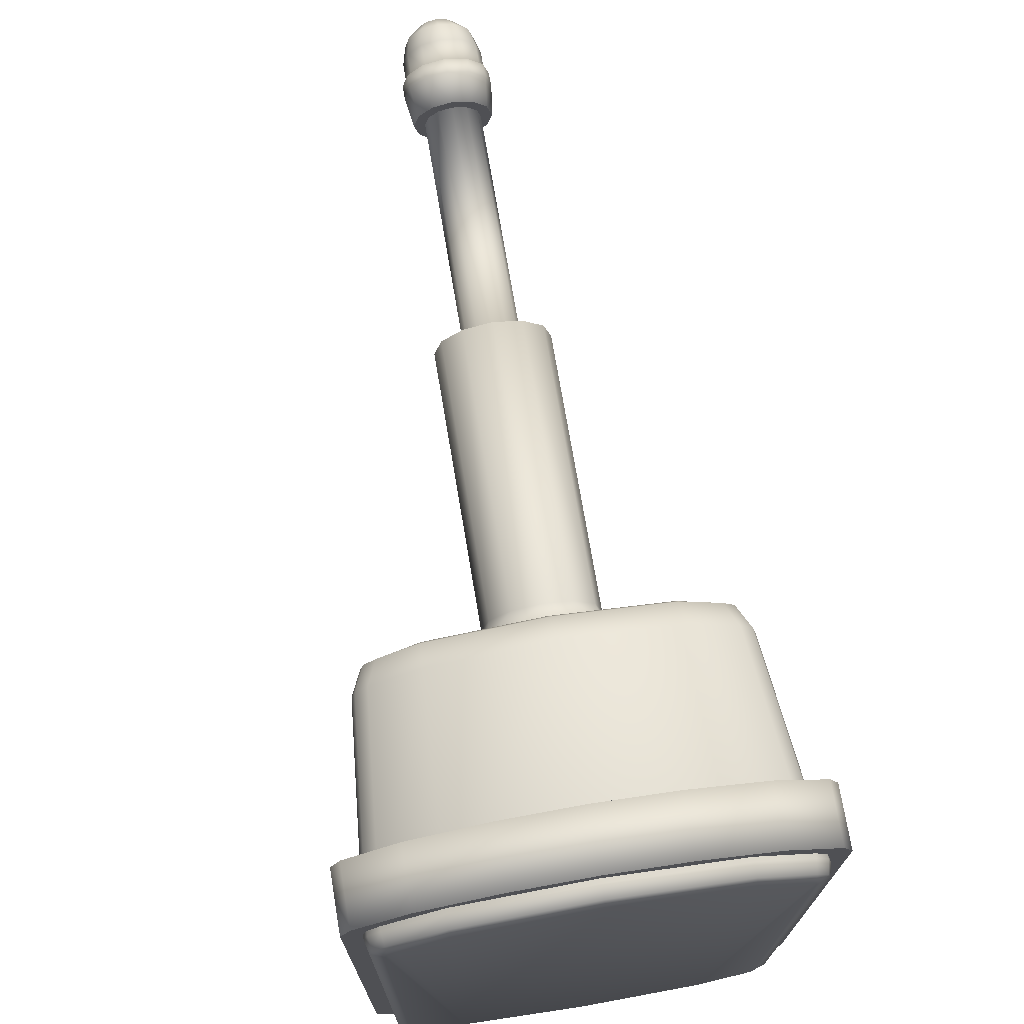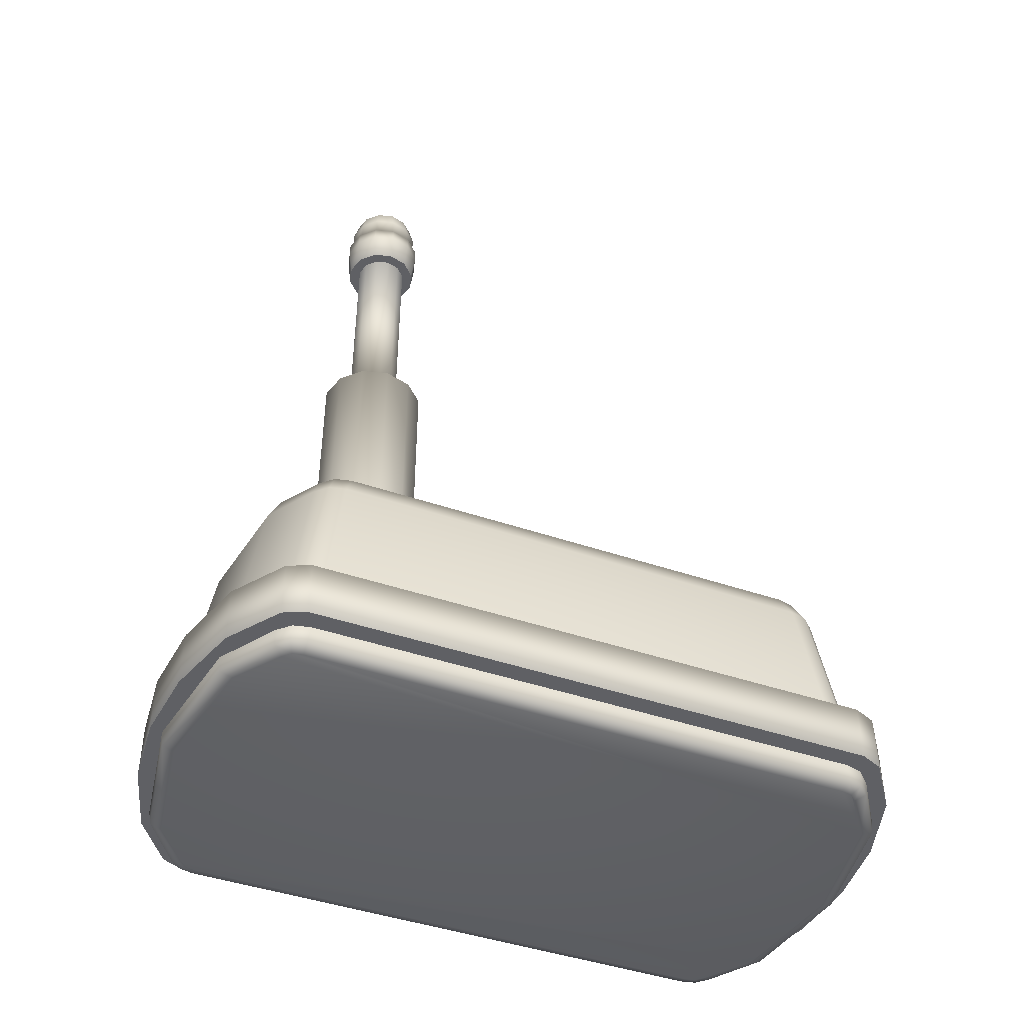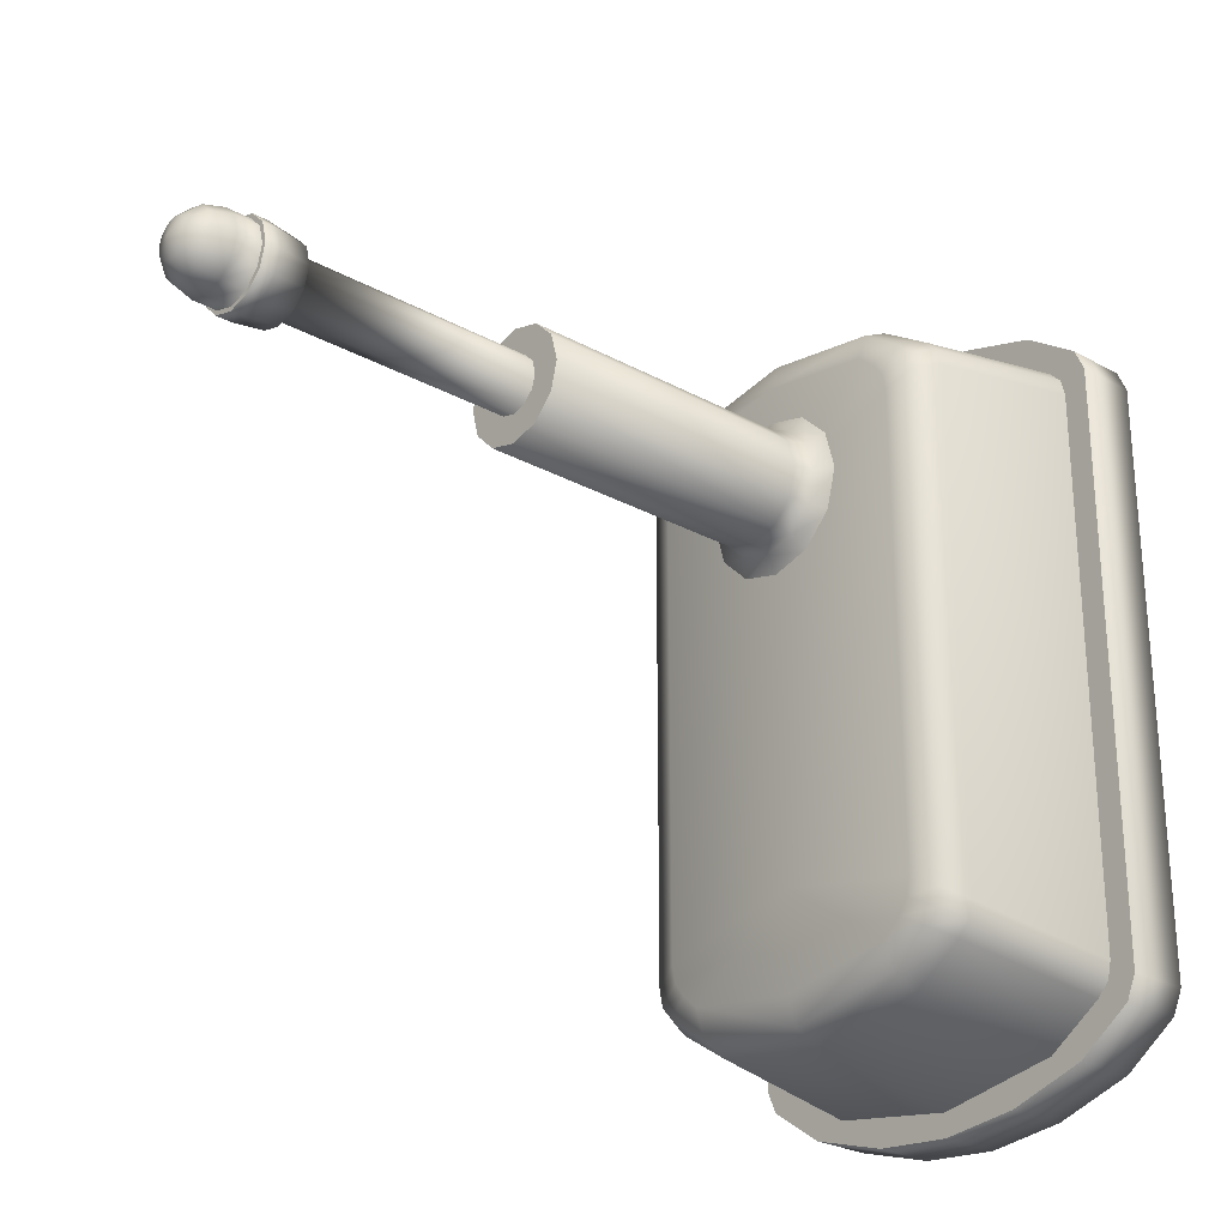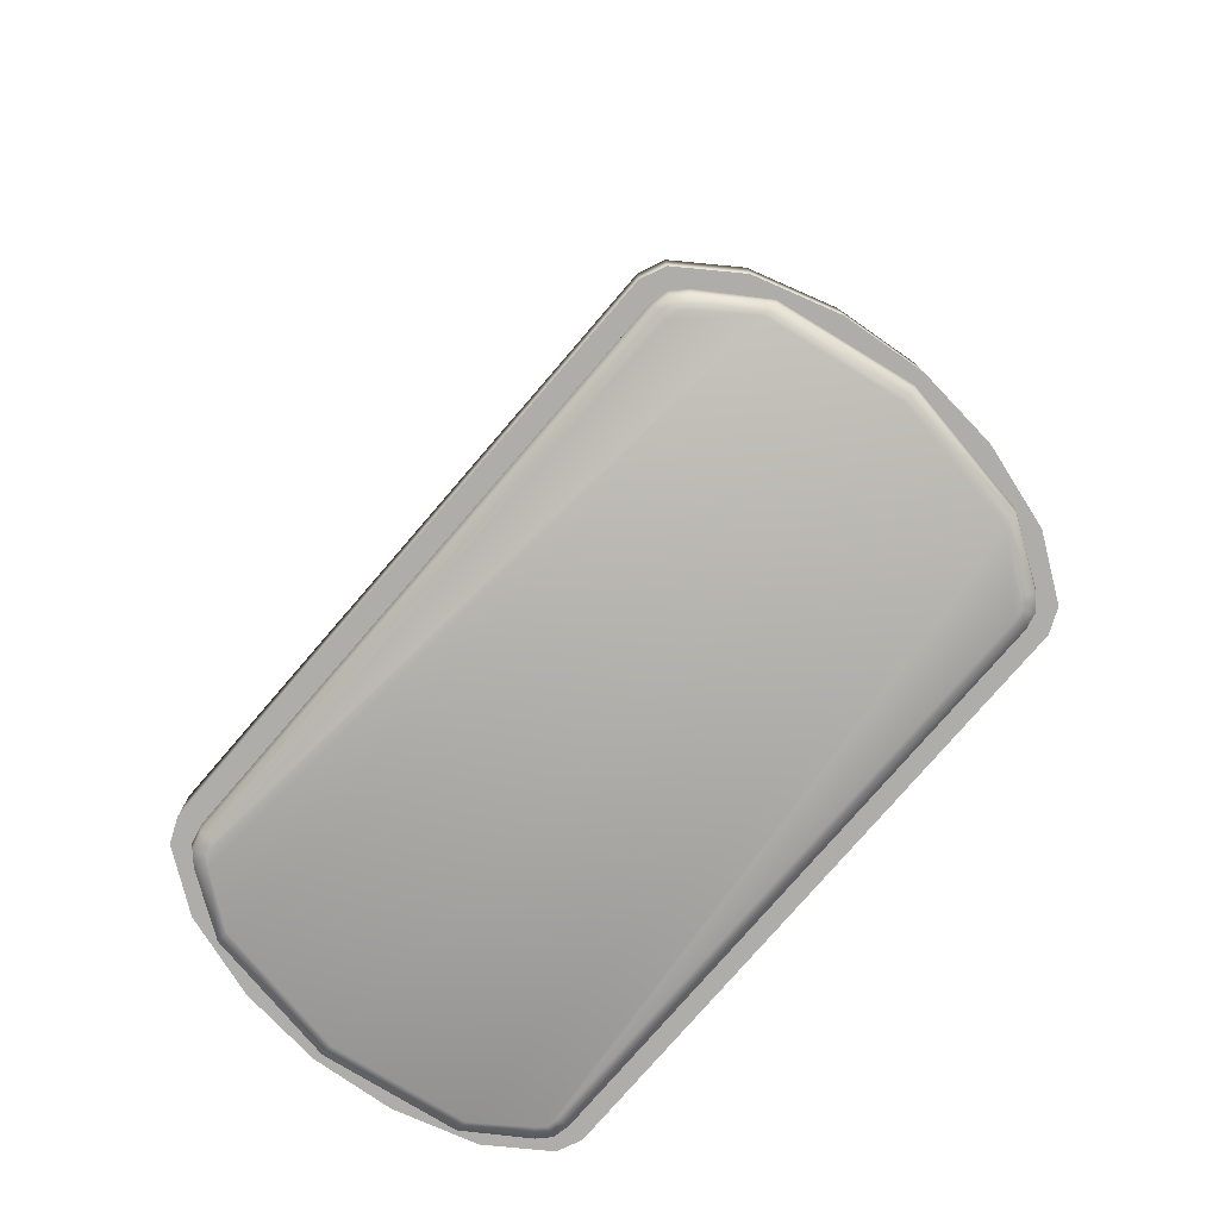
<metadata>
{"format":"obj","ext":"obj","renderer":"f3d","projection":"perspective","resolution":1024,"background":"white","views":[{"elev":72.1,"azim":-9.5,"up":"+Z"},{"elev":-44.7,"azim":68.3,"up":"+Y"},{"elev":-26.4,"azim":-130.8,"up":"+Z"},{"elev":-77.4,"azim":139.3,"up":"+Y"}]}
</metadata>
<code>
o Box002
v 0.2834 0 -0.4317
v 0.3076 0.02666 0.4312
v -0 0 0.5441
v 0.1972 0 0.5116
v 0.1957 0.02664 -0.5345
v 0.237 0.396 -0.4202
v 0.2612 0.396 0.3742
v -0 0.396 0.4921
v 0 0.396 -0.4921
v 0.1744 0.396 -0.4634
v 0.1744 0.396 0.4634
v 0.2531 0.3575 -0.4318
v 0.2775 0.3575 0.3863
v 0.1766 0.3575 -0.4824
v 0.1737 0.4087 0.4224
v 0.1989 0.4087 -0.4002
v 0.2209 0.4087 0.3515
v 0 0.4087 -0.4509
v 0.1737 0.4087 -0.4224
v 0.1766 0.3575 0.4824
v 0.2831 0.02666 -0.4767
v 0.2683 0 0.4598
v 0.2612 0.396 -0.3742
v 0.237 0.396 0.4202
v 0.2775 0.3575 -0.3863
v 0.2531 0.3575 0.4318
v 0.2209 0.4087 -0.3515
v 0.1989 0.4087 0.4002
v 0.2803 0 -0.4482
v 0.3014 0.02666 0.4572
v 0.2551 0.396 -0.4003
v 0.2551 0.396 0.4003
v 0.2714 0.3575 -0.4124
v 0.2714 0.3575 0.4124
v 0.2154 0.4087 -0.3783
v 0.2154 0.4087 0.3783
v 0.3076 0.02666 -0.4312
v 0.2834 0 0.4317
v -0 0.02664 0.5666
v 0.1957 0.02664 0.5345
v 0.1972 0 -0.5116
v 0.2683 0 -0.4598
v 0.2831 0.02666 0.4767
v 0.3014 0.02666 -0.4572
v 0.2803 0 0.4482
v 0.3027 0.006664 -0.4331
v 0.3027 0.006664 0.4331
v -0 0.00666 0.5632
v 0.1968 0.00666 0.5308
v 0.1968 0.00666 -0.5308
v 0.2806 0.006664 -0.4743
v 0.2806 0.006664 0.4743
v 0.2974 0.006664 -0.4568
v 0.2974 0.006664 0.4568
v 0.2389 0.1244 -0.5373
v 0.1199 0.1244 -0.5736
v 0.321 0.1244 -0.4793
v 0.3363 0.1244 -0.4444
v 0.29 0.1244 -0.4368
v 0.2823 0.1244 -0.4502
v 0.2166 0.1244 -0.4937
v 0.1103 0.1244 -0.526
v 0.3363 0.03354 -0.4444
v 0.29 0.03354 -0.4368
v 0.321 0.03354 -0.4793
v 0.2823 0.03354 -0.4502
v 0.2389 0.03354 -0.5373
v 0.2166 0.03354 -0.4937
v 0.1199 0.03354 -0.5736
v 0.1103 0.03354 -0.526
v 0.3363 0.1244 0.4444
v 0.29 0.1244 0.4368
v 0.321 0.1244 0.4793
v 0.2823 0.1244 0.4502
v 0.2389 0.1244 0.5373
v 0.2166 0.1244 0.4937
v 0.1199 0.1244 0.5736
v 0.1103 0.1244 0.526
v 0.3363 0.03354 0.4444
v 0.29 0.03354 0.4368
v 0.321 0.03354 0.4793
v 0.2823 0.03354 0.4502
v 0.2389 0.03354 0.5373
v 0.2166 0.03354 0.4937
v 0.1199 0.03354 0.5736
v 0.1103 0.03354 0.526
v 0.06335 0.4047 0.3851
v 0.1097 0.4047 0.3387
v 0.1267 0.4047 0.2754
v 0.1097 0.4047 0.212
v 0.06335 0.4047 0.1657
v 0.04326 0.8748 0.3503
v 0.07493 0.8748 0.3187
v 0.08652 0.8748 0.2754
v 0.07493 0.8748 0.2321
v 0.04326 0.8748 0.2005
v 0.04711 0.424 0.357
v 0.0816 0.424 0.3225
v 0.09422 0.424 0.2754
v 0.0816 0.424 0.2283
v 0.04711 0.424 0.1938
v 0.04326 0.4514 0.3503
v 0.07493 0.4514 0.3187
v 0.08652 0.4514 0.2754
v 0.07493 0.4514 0.2321
v 0.04326 0.4514 0.2005
v 0.0213 0.8748 0.3123
v 0.0369 0.8748 0.2967
v 0.04261 0.8748 0.2754
v 0.0369 0.8748 0.2541
v 0.02131 0.8748 0.2385
v 0.0213 1.243 0.3123
v 0.0369 1.243 0.2967
v 0.04261 1.243 0.2754
v 0.0369 1.243 0.2541
v 0.02131 1.243 0.2385
v 0.02991 1.243 0.3272
v 0.0518 1.243 0.3053
v 0.05982 1.243 0.2754
v 0.0518 1.243 0.2455
v 0.02991 1.243 0.2236
v 0.03314 1.29 0.3328
v 0.0574 1.29 0.3085
v 0.06629 1.29 0.2754
v 0.0574 1.29 0.2422
v 0.03314 1.29 0.218
v 0.03314 1.312 0.3328
v 0.0574 1.312 0.3085
v 0.06629 1.312 0.2754
v 0.0574 1.312 0.2422
v 0.03314 1.312 0.218
v 0.02992 1.312 0.3272
v 0.05182 1.312 0.3053
v 0.05983 1.312 0.2754
v 0.05182 1.312 0.2455
v 0.02992 1.312 0.2236
v 0.02992 1.4 0.2754
v 0.02591 1.4 0.2604
v 0.01496 1.4 0.2495
v 0.01496 1.4 0.3013
v 0.02591 1.4 0.2903
v 0.05182 1.379 0.2754
v 0.04487 1.379 0.2495
v 0.02591 1.379 0.2305
v 0.02591 1.379 0.3203
v 0.04487 1.379 0.3013
v 0.05983 1.349 0.2754
v 0.05182 1.349 0.2455
v 0.02992 1.349 0.2236
v 0.02992 1.349 0.3272
v 0.05182 1.349 0.3053
v 0 0.03354 -0.5375
v 0 0.03354 -0.5856
v -0 0.1244 0.5375
v -0 0.03354 0.5375
v -0 0.424 0.3696
v -0 0.424 0.1812
v -0 0.4514 0.1889
v -0 0.8748 0.1889
v -0 0.8748 0.318
v -0 0.8748 0.2328
v -0 1.243 0.318
v -0 1.29 0.3417
v -0 1.29 0.2091
v -0 1.312 0.3417
v -0 1.312 0.3352
v -0 1.379 0.2236
v -0 1.379 0.3272
v 0 0 -0.5441
v -0.1972 0 -0.5116
v -0.1972 0 0.5116
v -0.2154 0.4087 -0.3783
v -0.1989 0.4087 -0.4002
v -0.1737 0.4087 -0.4224
v 0 0.4087 -0.3053
v -0.2683 0 -0.4598
v -0.2803 0 -0.4482
v -0.2834 0 -0.4317
v -0.2834 0 0.4317
v -0.2803 0 0.4482
v -0.2683 0 0.4598
v -0.2612 0.396 0.3742
v -0.2775 0.3575 0.3863
v -0.2775 0.3575 -0.3863
v -0.2612 0.396 -0.3742
v -0.237 0.396 -0.4202
v -0.2531 0.3575 -0.4318
v -0.1766 0.3575 -0.4824
v -0.1744 0.396 -0.4634
v -0 0.3575 0.5114
v -0.1766 0.3575 0.4824
v -0.1744 0.396 0.4634
v 0 0.3575 -0.5114
v -0.2531 0.3575 0.4318
v -0.237 0.396 0.4202
v -0.2209 0.4087 0.3515
v -0.2209 0.4087 -0.3515
v -0 0.4087 0.4509
v -0.1737 0.4087 0.4224
v -0.1989 0.4087 0.4002
v -0.3076 0.02666 0.4312
v -0.3076 0.02666 -0.4312
v -0.2831 0.02666 -0.4767
v -0.1957 0.02664 -0.5345
v -0.1957 0.02664 0.5345
v 0 0.02664 -0.5666
v -0.2831 0.02666 0.4767
v -0.2551 0.396 -0.4003
v -0.2551 0.396 0.4003
v -0.2714 0.3575 0.4124
v -0.2154 0.4087 0.3783
v -0.2714 0.3575 -0.4124
v -0.3014 0.02666 -0.4572
v -0.3014 0.02666 0.4572
v -0.3027 0.006664 -0.4331
v -0.3027 0.006664 0.4331
v -0.2806 0.006664 0.4743
v -0.1968 0.00666 0.5308
v 0 0.00666 -0.5632
v -0.1968 0.00666 -0.5308
v -0.2806 0.006664 -0.4743
v -0.2974 0.006664 -0.4568
v -0.2974 0.006664 0.4568
v -0.3363 0.1244 -0.4444
v -0.29 0.1244 -0.4368
v -0.29 0.1244 0.4368
v -0.3363 0.1244 0.4444
v -0.321 0.1244 -0.4793
v -0.2823 0.1244 -0.4502
v -0.2389 0.1244 -0.5373
v -0.2166 0.1244 -0.4937
v -0.1199 0.1244 -0.5736
v -0.1103 0.1244 -0.526
v -0.321 0.03354 -0.4793
v -0.2389 0.03354 -0.5373
v -0.1199 0.03354 -0.5736
v -0.3363 0.03354 -0.4444
v -0.3363 0.03354 0.4444
v -0.29 0.03354 0.4368
v -0.29 0.03354 -0.4368
v -0.2823 0.03354 -0.4502
v -0.2166 0.03354 -0.4937
v -0.1103 0.03354 -0.526
v -0.321 0.1244 0.4793
v -0.2823 0.1244 0.4502
v -0.2389 0.1244 0.5373
v -0.2166 0.1244 0.4937
v -0.1199 0.1244 0.5736
v -0.1103 0.1244 0.526
v -0.2389 0.03354 0.5373
v -0.321 0.03354 0.4793
v -0.1199 0.03354 0.5736
v -0.2823 0.03354 0.4502
v -0.2166 0.03354 0.4937
v -0.1103 0.03354 0.526
v -0.06335 0.4047 0.3851
v -0.1097 0.4047 0.3387
v -0.0816 0.424 0.3225
v -0.04711 0.424 0.357
v -0.1267 0.4047 0.2754
v -0.09422 0.424 0.2754
v -0.1097 0.4047 0.212
v -0.0816 0.424 0.2283
v -0.06335 0.4047 0.1657
v -0.04711 0.424 0.1938
v -0 0.4047 0.1487
v -0.04326 0.4514 0.3503
v -0.04326 0.8748 0.3503
v -0 0.8748 0.3619
v -0 0.4514 0.3619
v -0.07493 0.4514 0.3187
v -0.07493 0.8748 0.3187
v -0.08652 0.4514 0.2754
v -0.08652 0.8748 0.2754
v -0.07493 0.4514 0.2321
v -0.07493 0.8748 0.2321
v -0.04326 0.4514 0.2005
v -0.04326 0.8748 0.2005
v -0.02131 0.8748 0.3123
v -0.0369 0.8748 0.2967
v -0.04261 0.8748 0.2754
v -0.0369 0.8748 0.2541
v -0.02131 0.8748 0.2385
v -0.0369 1.243 0.2967
v -0.02131 1.243 0.3123
v -0.04261 1.243 0.2754
v -0.0369 1.243 0.2541
v -0.02131 1.243 0.2385
v -0 1.243 0.2328
v -0.0518 1.243 0.3053
v -0.02991 1.243 0.3272
v -0.05982 1.243 0.2754
v -0.0518 1.243 0.2455
v -0.02991 1.243 0.2236
v -0 1.243 0.2156
v -0.0574 1.29 0.3085
v -0.03314 1.29 0.3328
v -0.06629 1.29 0.2754
v -0.0574 1.29 0.2422
v -0.03314 1.29 0.218
v -0.0574 1.312 0.3085
v -0.03314 1.312 0.3328
v -0.06629 1.312 0.2754
v -0.0574 1.312 0.2422
v -0.03314 1.312 0.218
v -0 1.312 0.2091
v -0.05182 1.312 0.3053
v -0.02992 1.312 0.3272
v -0.05983 1.312 0.2754
v -0.05182 1.312 0.2455
v -0.02992 1.312 0.2236
v -0 1.312 0.2156
v -0.02992 1.4 0.2754
v -0.05182 1.379 0.2754
v -0.04487 1.379 0.2495
v -0.02591 1.4 0.2604
v -0.02591 1.379 0.2305
v -0.01496 1.4 0.2495
v -0 1.4 0.2455
v -0.01496 1.4 0.3013
v -0.02591 1.379 0.3203
v -0.04487 1.379 0.3013
v -0.02591 1.4 0.2903
v -0.05983 1.349 0.2754
v -0.05182 1.349 0.2455
v -0.02992 1.349 0.2236
v -0 1.349 0.2156
v -0.02992 1.349 0.3272
v -0.05182 1.349 0.3053
v -0 1.349 0.3352
v -0 0.4087 0.2778
v 0 0.1244 -0.5375
v 0 0.1244 -0.5856
v -0 0.1244 0.5856
v -0 0.03354 0.5856
v -0 0.4047 0.4021
v -0 1.243 0.3352
v -0 1.4 0.3053
v -0 1.408 0.2754
f 58 59 72 71
f 57 60 59 58
f 55 61 60 57
f 56 62 61 55
f 63 79 80 64
f 65 63 64 66
f 67 65 66 68
f 69 67 68 70
f 73 71 72 74
f 75 73 74 76
f 77 75 76 78
f 81 82 80 79
f 83 84 82 81
f 85 86 84 83
f 107 92 93 108
f 108 93 94 109
f 109 94 95 110
f 110 95 96 111
f 111 96 159 161
f 112 113 118 117
f 113 114 119 118
f 114 115 120 119
f 115 116 121 120
f 116 289 295 121
f 127 128 133 132
f 128 129 134 133
f 129 130 135 134
f 130 131 136 135
f 131 306 312 136
f 332 62 56 333
f 153 69 70 152
f 334 77 78 154
f 155 86 85 335
f 269 92 107 160
f 162 112 117 337
f 165 127 132 166
f 224 227 226 225
f 228 224 225 229
f 230 228 229 231
f 232 230 231 233
f 237 240 239 238
f 234 241 240 237
f 235 242 241 234
f 236 243 242 235
f 244 245 226 227
f 246 247 245 244
f 248 249 247 246
f 251 238 239 253
f 250 251 253 254
f 252 250 254 255
f 279 280 272 268
f 280 281 274 272
f 281 282 276 274
f 282 283 278 276
f 283 161 159 278
f 285 291 290 284
f 284 290 292 286
f 286 292 293 287
f 287 293 294 288
f 288 294 295 289
f 302 308 307 301
f 301 307 309 303
f 303 309 310 304
f 304 310 311 305
f 305 311 312 306
f 332 333 232 233
f 153 152 243 236
f 334 154 249 248
f 155 335 252 255
f 269 160 279 268
f 162 337 291 285
f 165 166 308 302
f 169 41 4 3
f 35 16 19 175
f 41 42 29 1 38 45 22 4
f 7 13 25 23
f 6 12 14 10
f 8 190 20 11
f 10 14 193 9
f 11 20 26 24
f 17 7 23 27
f 16 6 10 19
f 198 8 11 15
f 19 10 9 18
f 15 11 24 28
f 13 2 37 25
f 12 21 5 14
f 190 39 40 20
f 14 5 206 193
f 20 40 43 26
f 16 35 31 6
f 7 32 34 13
f 17 36 32 7
f 6 31 33 12
f 12 33 44 21
f 13 34 30 2
f 35 27 23 31
f 32 24 26 34
f 36 28 24 32
f 31 23 25 33
f 33 25 37 44
f 34 26 43 30
f 1 46 47 38
f 22 52 49 4
f 169 219 50 41
f 4 49 48 3
f 41 50 51 42
f 37 46 53 44
f 43 52 54 30
f 44 53 51 21
f 30 54 47 2
f 46 37 2 47
f 52 43 40 49
f 219 206 5 50
f 49 40 39 48
f 50 5 21 51
f 46 1 29 53
f 52 22 45 54
f 53 29 42 51
f 54 45 38 47
f 55 57 65 67
f 56 55 67 69
f 65 57 58 63
f 75 83 81 73
f 77 85 83 75
f 79 63 58 71
f 81 79 71 73
f 87 88 98 97
f 88 89 99 98
f 89 90 100 99
f 90 91 101 100
f 91 266 157 101
f 102 92 269 270
f 103 93 92 102
f 104 94 93 103
f 105 95 94 104
f 106 96 95 105
f 97 102 270 156
f 98 103 102 97
f 99 104 103 98
f 100 105 104 99
f 101 106 105 100
f 107 108 113 112
f 108 109 114 113
f 109 110 115 114
f 110 111 116 115
f 111 161 289 116
f 117 118 123 122
f 118 119 124 123
f 119 120 125 124
f 120 121 126 125
f 121 295 164 126
f 122 123 128 127
f 123 124 129 128
f 124 125 130 129
f 125 126 131 130
f 126 164 306 131
f 137 142 143 138
f 138 143 144 139
f 139 144 167 319
f 140 145 146 141
f 141 146 142 137
f 142 147 148 143
f 143 148 149 144
f 144 149 327 167
f 145 150 151 146
f 146 151 147 142
f 148 147 134 135
f 149 148 135 136
f 150 330 166 132
f 151 150 132 133
f 147 151 133 134
f 19 18 175
f 27 35 175
f 28 36 331
f 17 27 175 331
f 333 56 69 153
f 335 85 77 334
f 336 87 97 156
f 159 96 106 158
f 158 106 101 157
f 160 107 112 162
f 337 117 122 163
f 163 122 127 165
f 339 137 138
f 138 139 339
f 339 139 319
f 338 140 339
f 339 140 141
f 141 137 339
f 168 145 140 338
f 330 150 145 168
f 327 149 136 312
f 198 15 331
f 15 28 331
f 36 17 331
f 169 3 171 170
f 172 175 174 173
f 170 171 181 180 179 178 177 176
f 182 185 184 183
f 186 189 188 187
f 8 192 191 190
f 189 9 193 188
f 192 195 194 191
f 196 197 185 182
f 173 174 189 186
f 198 199 192 8
f 174 18 9 189
f 199 200 195 192
f 183 184 202 201
f 187 188 204 203
f 190 191 205 39
f 188 193 206 204
f 191 194 207 205
f 173 186 208 172
f 182 183 210 209
f 196 182 209 211
f 186 187 212 208
f 187 203 213 212
f 183 201 214 210
f 172 208 185 197
f 209 210 194 195
f 211 209 195 200
f 208 212 184 185
f 212 213 202 184
f 210 214 207 194
f 178 179 216 215
f 181 171 218 217
f 169 170 220 219
f 171 3 48 218
f 170 176 221 220
f 202 213 222 215
f 207 214 223 217
f 213 203 221 222
f 214 201 216 223
f 215 216 201 202
f 217 218 205 207
f 219 220 204 206
f 218 48 39 205
f 220 221 203 204
f 215 222 177 178
f 217 223 180 181
f 222 221 176 177
f 223 216 179 180
f 230 235 234 228
f 232 236 235 230
f 234 237 224 228
f 246 244 251 250
f 248 246 250 252
f 238 227 224 237
f 251 244 227 238
f 256 259 258 257
f 257 258 261 260
f 260 261 263 262
f 262 263 265 264
f 264 265 157 266
f 267 270 269 268
f 271 267 268 272
f 273 271 272 274
f 275 273 274 276
f 277 275 276 278
f 259 156 270 267
f 258 259 267 271
f 261 258 271 273
f 263 261 273 275
f 265 263 275 277
f 279 285 284 280
f 280 284 286 281
f 281 286 287 282
f 282 287 288 283
f 283 288 289 161
f 291 297 296 290
f 290 296 298 292
f 292 298 299 293
f 293 299 300 294
f 294 300 164 295
f 297 302 301 296
f 296 301 303 298
f 298 303 304 299
f 299 304 305 300
f 300 305 306 164
f 313 316 315 314
f 316 318 317 315
f 318 319 167 317
f 320 323 322 321
f 323 313 314 322
f 314 315 325 324
f 315 317 326 325
f 317 167 327 326
f 321 322 329 328
f 322 314 324 329
f 325 310 309 324
f 326 311 310 325
f 328 308 166 330
f 329 307 308 328
f 324 309 307 329
f 174 175 18
f 197 175 172
f 200 331 211
f 196 331 175 197
f 333 153 236 232
f 335 334 248 252
f 336 156 259 256
f 159 158 277 278
f 158 157 265 277
f 160 162 285 279
f 337 163 297 291
f 163 165 302 297
f 339 316 313
f 339 318 316
f 339 319 318
f 338 339 320
f 339 323 320
f 339 313 323
f 168 338 320 321
f 330 168 321 328
f 327 312 311 326
f 198 331 199
f 331 200 199
f 331 196 211

</code>
